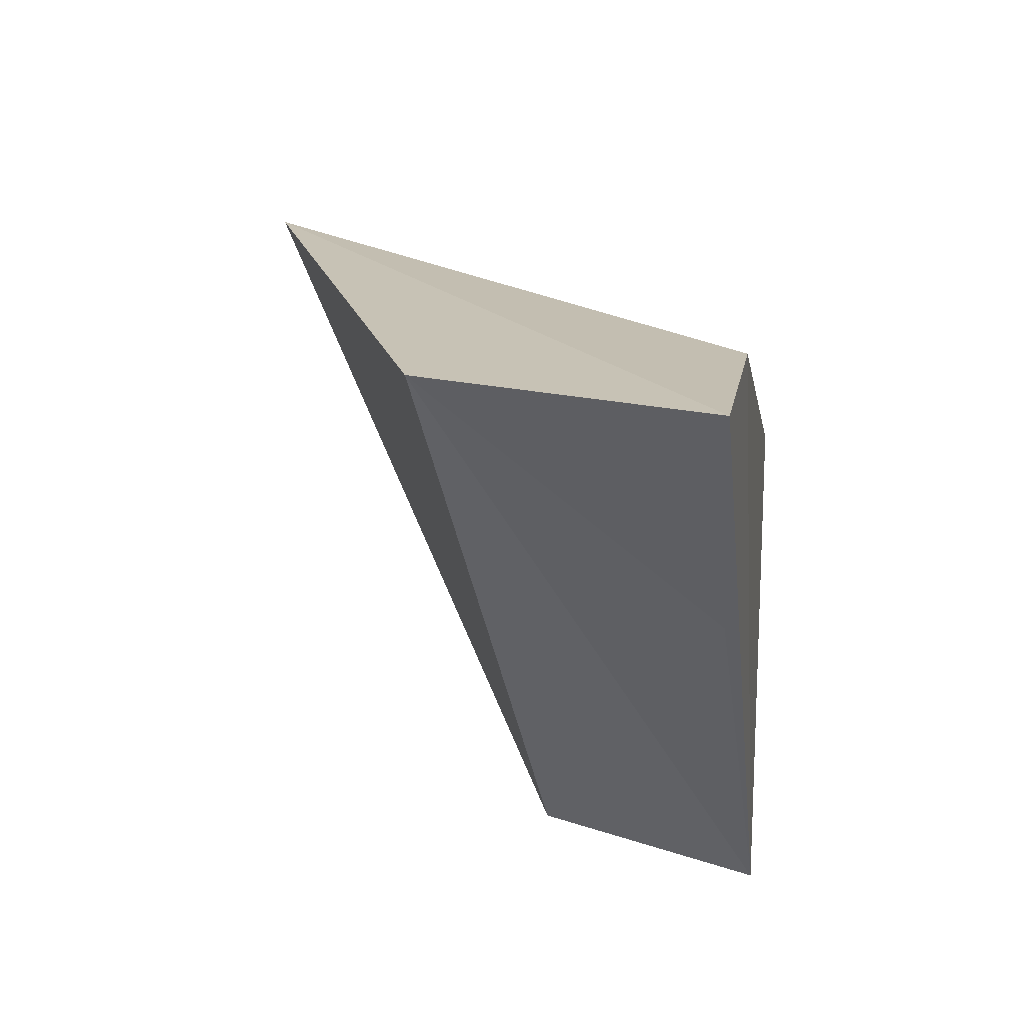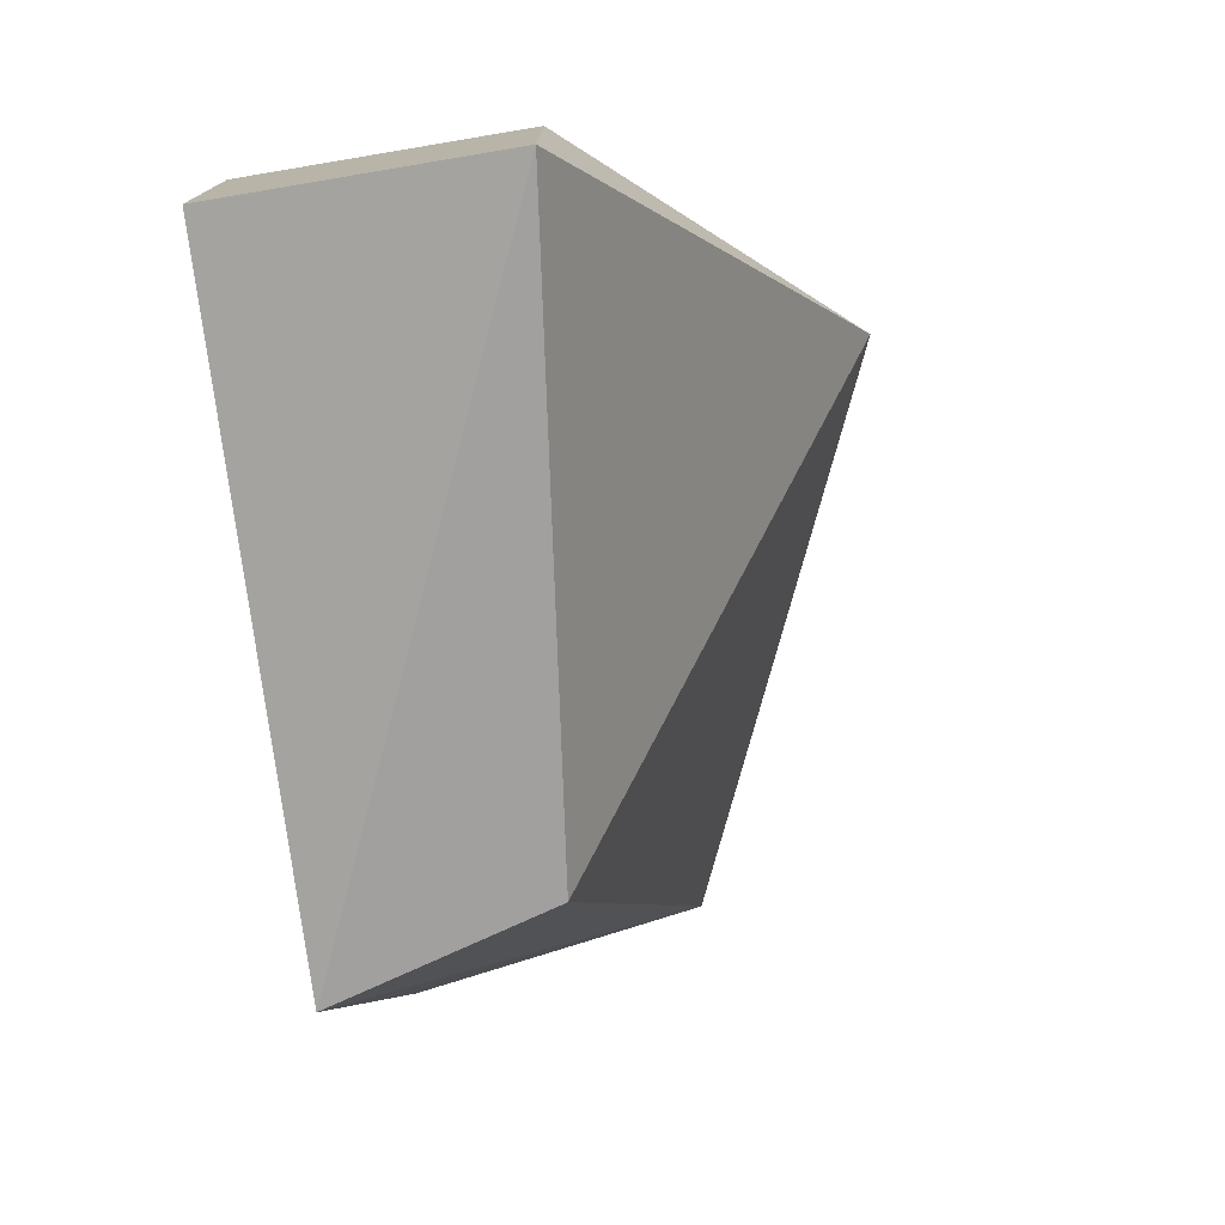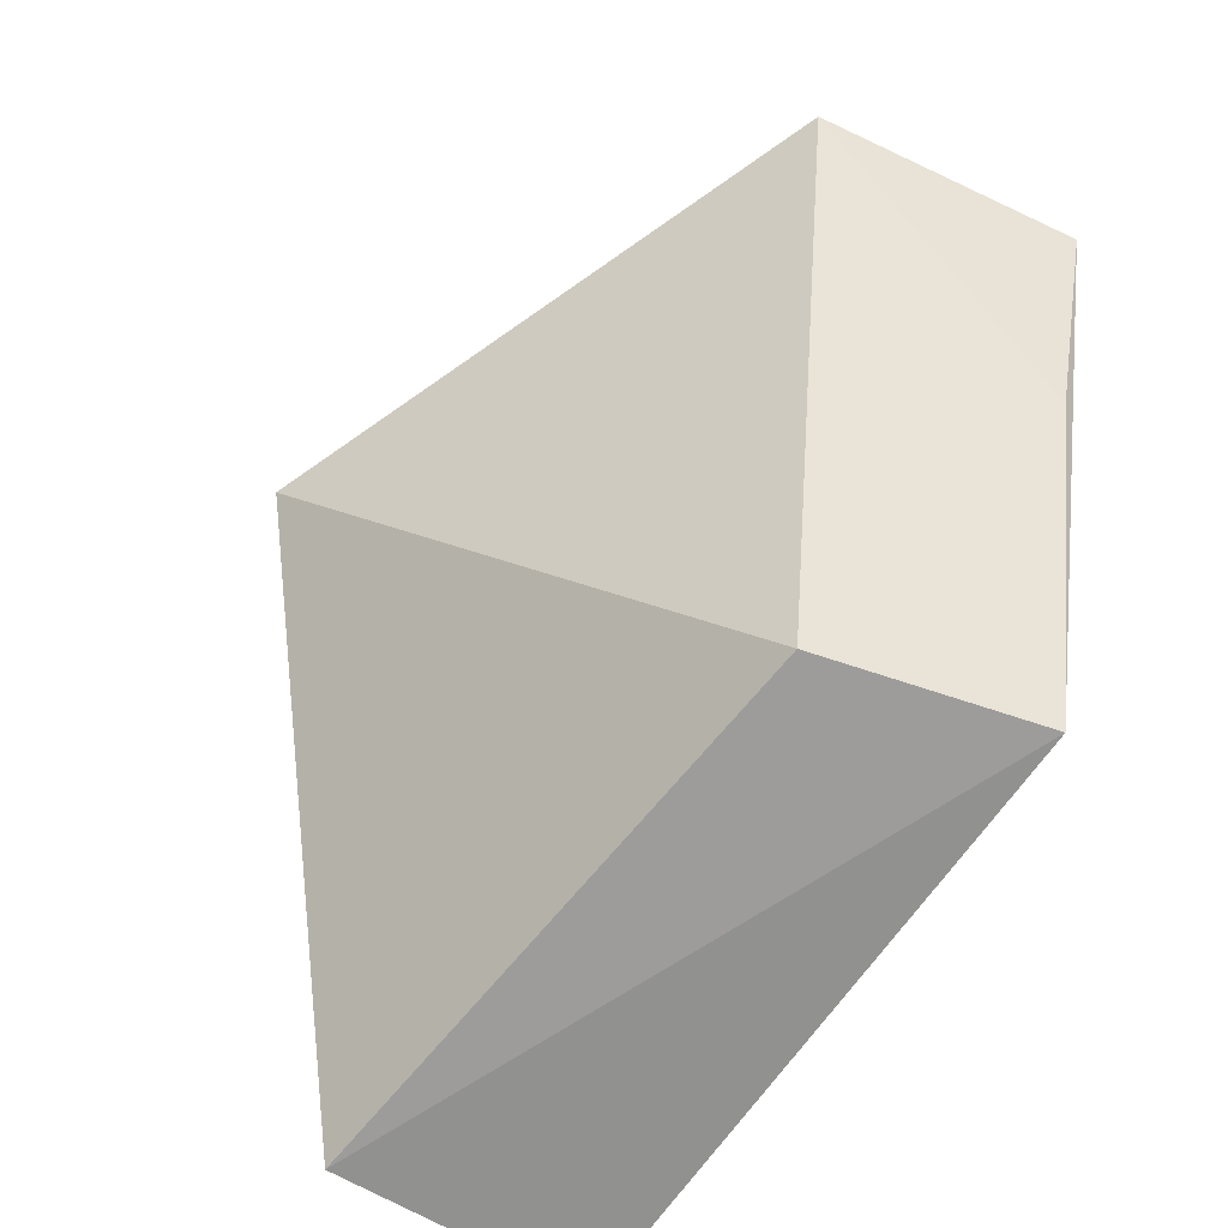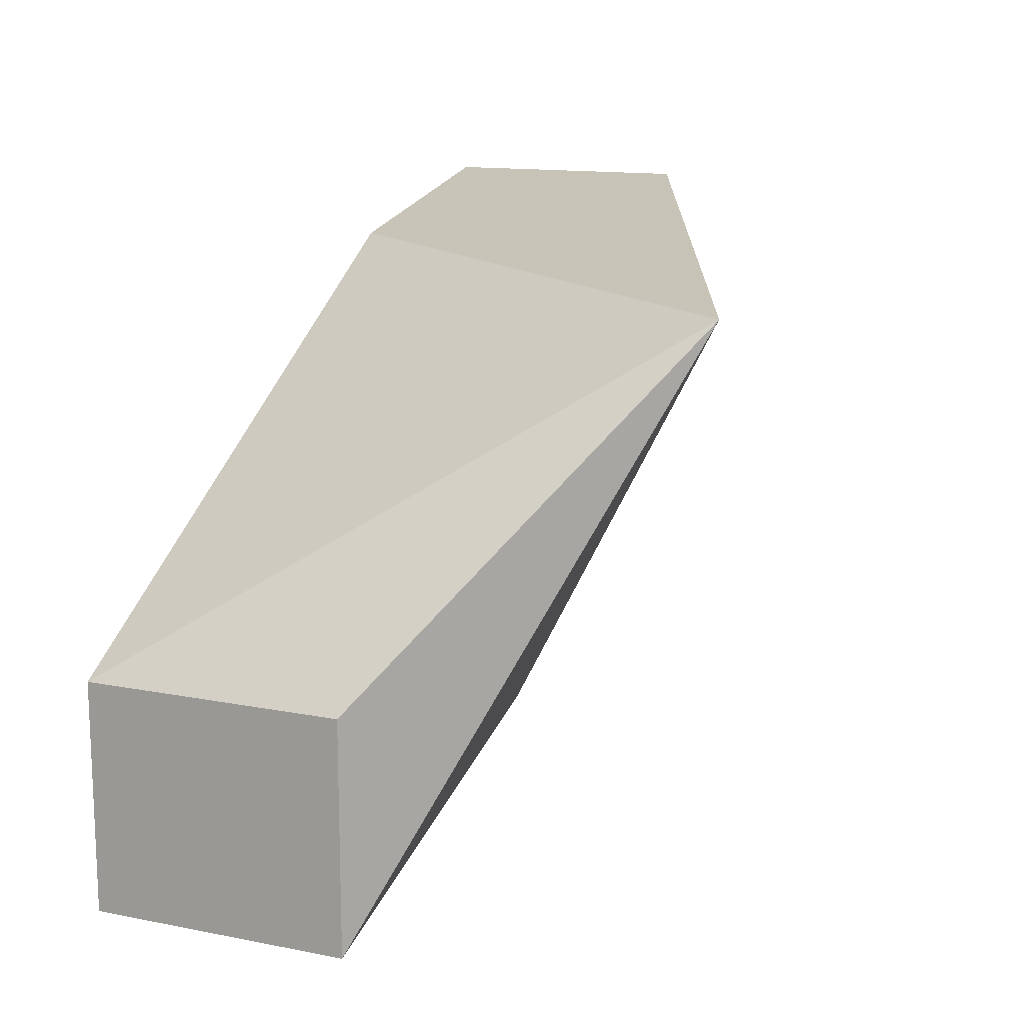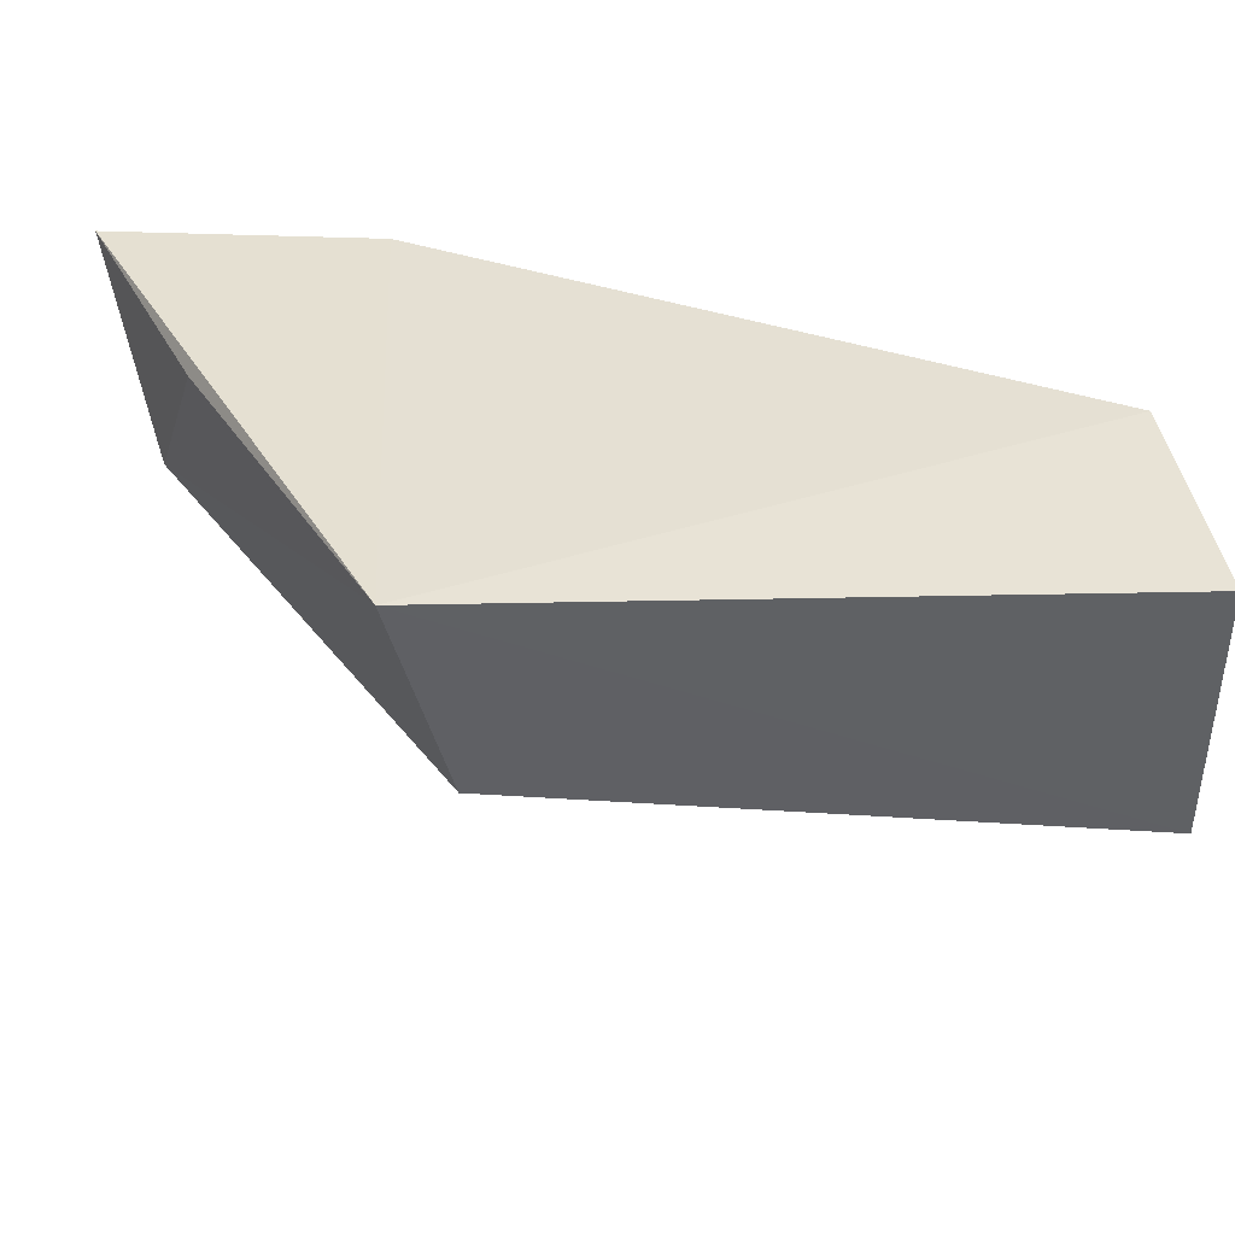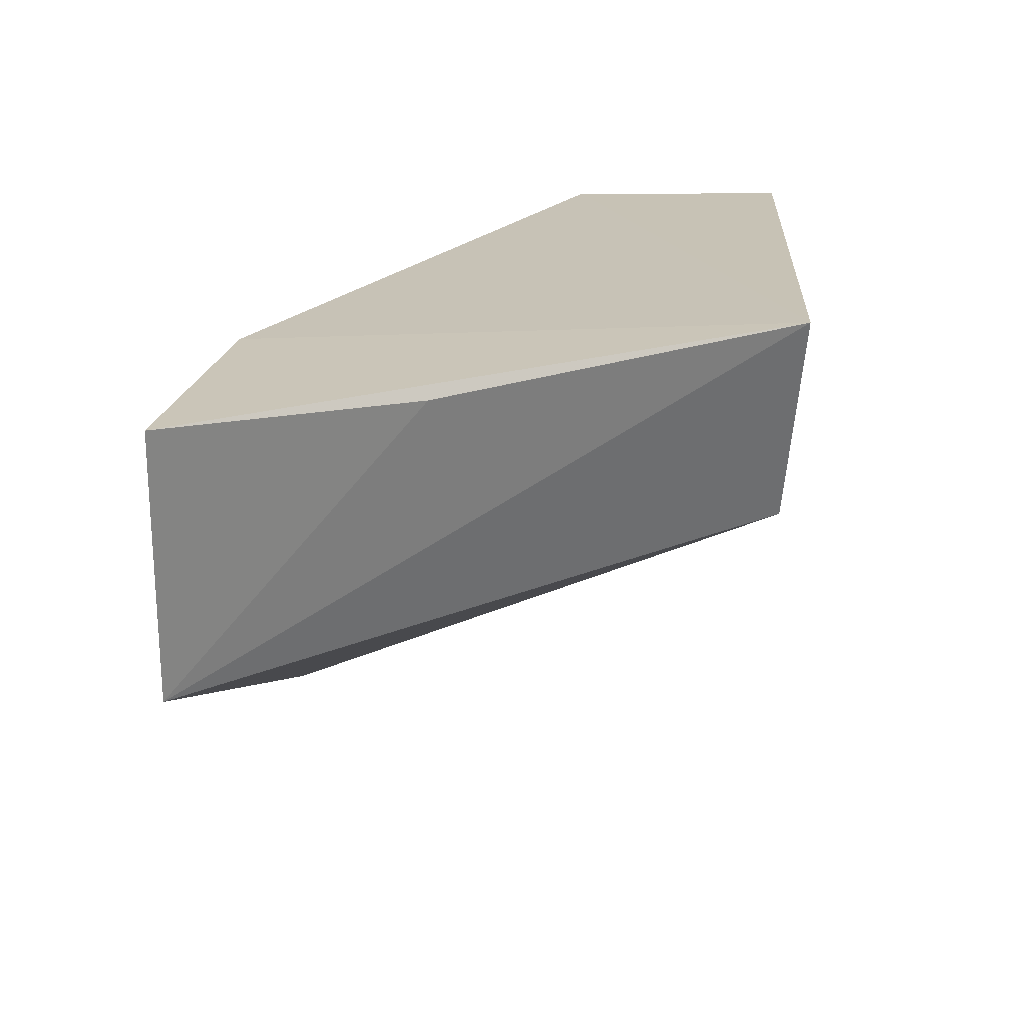
<metadata>
{"format":"obj","ext":"obj","renderer":"f3d","projection":"perspective","resolution":1024,"background":"white","views":[{"elev":26.1,"azim":99.1,"up":"+Z"},{"elev":-76.3,"azim":-80.5,"up":"+Z"},{"elev":-62.7,"azim":58.1,"up":"+Z"},{"elev":14.4,"azim":-66.8,"up":"+Z"},{"elev":40.9,"azim":171.8,"up":"+Y"},{"elev":21.7,"azim":89.8,"up":"+Y"}]}
</metadata>
<code>
v 0.2945 -0.4773 0.004295
v 0.3274 -0.4627 0.008316
v 0.314 -0.447 0.005076
v 0.2794 -0.447 -0.01512
v 0.3139 -0.4575 -0.02545
v 0.3292 -0.447 0.008028
v 0.2794 -0.4621 -0.02852
v 0.317 -0.4451 -0.02621
v 0.2794 -0.4621 -0.01512
v 0.3247 -0.447 -0.005745
v 0.2794 -0.447 -0.02852
f 1 3 4
f 5 2 1
f 6 1 2
f 6 3 1
f 7 5 1
f 8 2 5
f 8 4 3
f 8 3 6
f 8 5 7
f 9 7 1
f 9 1 4
f 10 8 6
f 10 6 2
f 10 2 8
f 11 8 7
f 11 4 8
f 11 9 4
f 11 7 9

</code>
